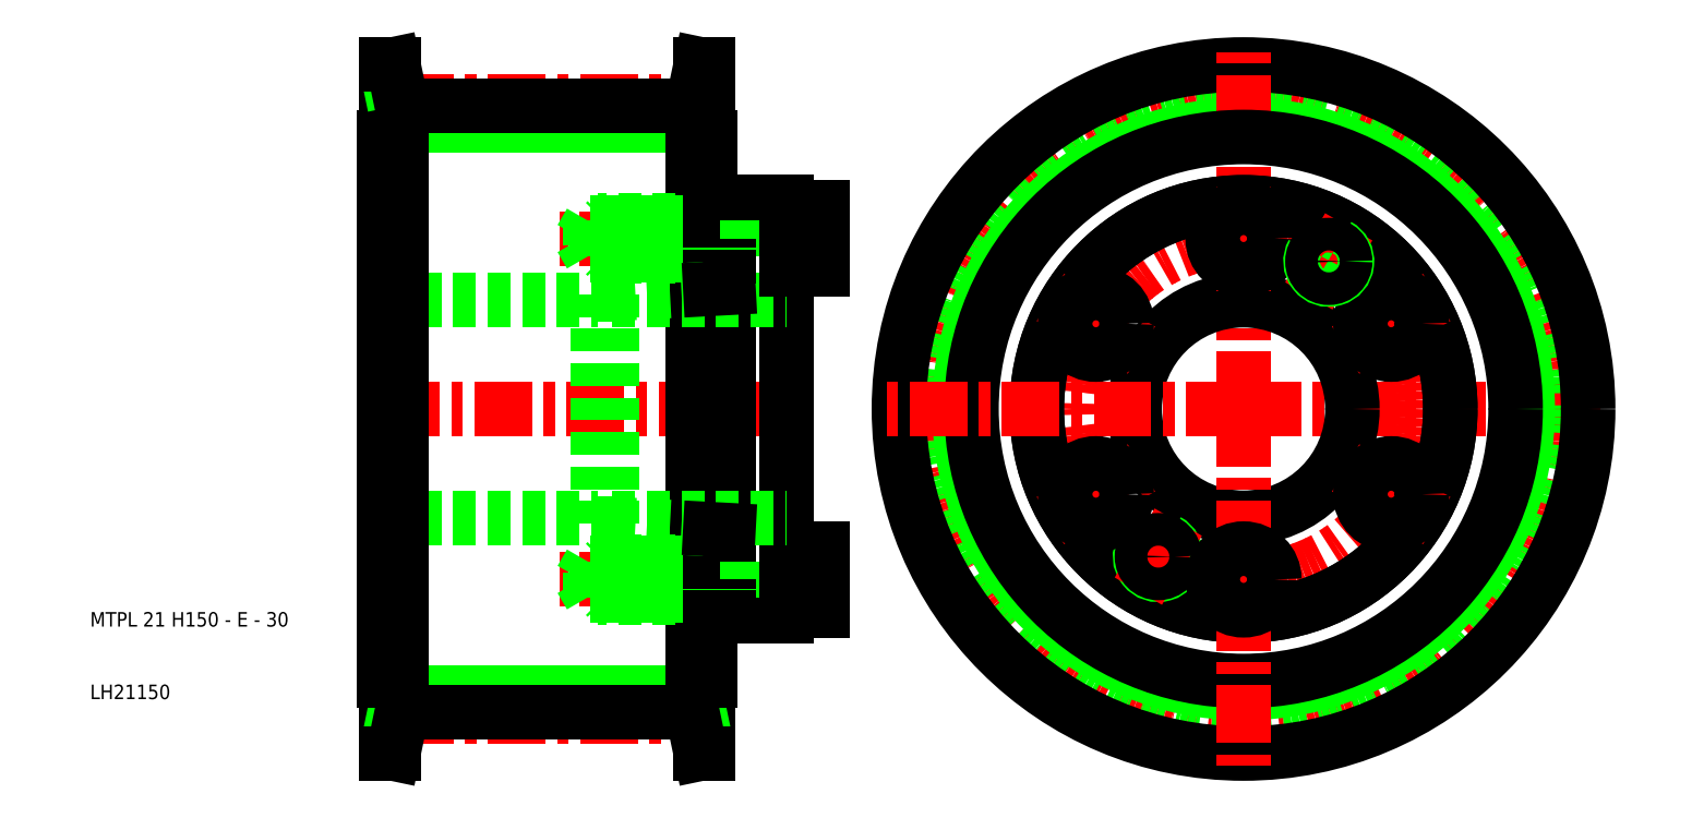
<metadata>
{"format":"dxf","ext":"dxf","renderer":"ezdxf+matplotlib","layout":"modelspace","background":"white","min_lineweight":24,"dpi":150}
</metadata>
<code>
0
SECTION
2
ENTITIES
0
CIRCLE
8
CENTER
10
169
20
50
30
0
40
42.45
0
LINE
8
CENTER
10
169
20
50
30
0
11
219.5
21
50
31
0
0
CIRCLE
8
0
10
169
20
50
30
0
40
41.76
0
CIRCLE
8
0
10
169
20
50
30
0
40
47.5
0
LINE
8
0
10
93
20
10.83
30
0
11
53
21
10.83
31
0
0
LINE
8
0
10
93
20
89.17
30
0
11
53
21
89.17
31
0
0
LINE
8
CENTER
10
98.2
20
7.555
30
0
11
47.8
21
7.555
31
0
0
LINE
8
CENTER
10
109
20
50
30
0
11
47.5
21
50
31
0
0
LINE
8
CENTER
10
114
20
73.5
30
0
11
74.7
21
73.5
31
0
0
LINE
8
CENTER
10
114
20
26.5
30
0
11
74.7
21
26.5
31
0
0
LINE
8
CENTER
10
98.2
20
92.44
30
0
11
47.8
21
92.44
31
0
0
LINE
8
0
10
79
20
24.25
30
0
11
77.7
21
26.5
31
0
0
LINE
8
0
10
50.5
20
65
30
0
11
80
21
65
31
0
0
LINE
8
0
10
50.5
20
35
30
0
11
80
21
35
31
0
0
LINE
8
0
10
79
20
28.75
30
0
11
77.7
21
26.5
31
0
0
LINE
8
0
10
79
20
75.75
30
0
11
77.7
21
73.5
31
0
0
LINE
8
0
10
79
20
71.25
30
0
11
77.7
21
73.5
31
0
0
LINE
8
0
10
93
20
91.76
30
0
11
53
21
91.76
31
0
0
LINE
8
0
10
93
20
8.24
30
0
11
53
21
8.24
31
0
0
LINE
8
0
10
50.8
20
87.5
30
0
11
50.8
21
50
31
0
0
LINE
8
0
10
50.5
20
87.5
30
0
11
50.5
21
50
31
0
0
LINE
8
0
10
51.8
20
97.5
30
0
11
51.8
21
2.5
31
0
0
LINE
8
0
10
53
20
87.5
30
0
11
53
21
12.5
31
0
0
TEXT
8
0
10
10
20
10
30
0
40
2
1
LH21150
0
TEXT
8
0
10
10
20
20
30
0
40
2
1
MTPL 21 H150 - E - 30
0
LINE
8
0
10
52
20
8.24
30
0
11
52
21
12.5
31
0
0
LINE
8
0
10
53
20
8.24
30
0
11
53
21
12.5
31
0
0
LINE
8
0
10
50.8
20
2.5
30
0
11
50.8
21
12.5
31
0
0
LINE
8
0
10
52
20
8.24
30
0
11
50.8
21
2.5
31
0
0
LINE
8
0
10
53
20
8.24
30
0
11
51.8
21
2.5
31
0
0
LINE
8
0
10
51.8
20
2.5
30
0
11
50.8
21
2.5
31
0
0
LINE
8
0
10
50.5
20
12.5
30
0
11
50.5
21
50
31
0
0
LINE
8
0
10
50.8
20
12.5
30
0
11
50.8
21
50
31
0
0
LINE
8
0
10
53
20
12.5
30
0
11
50.8
21
12.5
31
0
0
LINE
8
0
10
50.8
20
12.5
30
0
11
50.5
21
12.5
31
0
0
LINE
8
0
10
53
20
91.76
30
0
11
53
21
87.5
31
0
0
LINE
8
0
10
52
20
91.76
30
0
11
52
21
87.5
31
0
0
LINE
8
0
10
50.8
20
97.5
30
0
11
50.8
21
87.5
31
0
0
LINE
8
0
10
53
20
87.5
30
0
11
50.8
21
87.5
31
0
0
LINE
8
0
10
50.8
20
87.5
30
0
11
50.5
21
87.5
31
0
0
LINE
8
0
10
52
20
91.76
30
0
11
50.8
21
97.5
31
0
0
LINE
8
0
10
53
20
91.76
30
0
11
51.8
21
97.5
31
0
0
LINE
8
0
10
51.8
20
97.5
30
0
11
50.8
21
97.5
31
0
0
CIRCLE
8
0
10
169
20
50
30
0
40
39.17
0
CIRCLE
8
CENTER
10
169
20
50
30
0
40
23.5
0
LINE
8
CENTER
10
169
20
50
30
0
11
169
21
100.5
31
0
0
CIRCLE
8
0
10
169
20
50
30
0
40
15
0
CIRCLE
8
0
10
169
20
50
30
0
40
28.5
0
CIRCLE
8
0
10
169
20
50
30
0
40
28.5
0
CIRCLE
8
0
10
169
20
50
30
0
40
37.5
0
LINE
8
0
10
98
20
71
30
0
11
98
21
51.7
31
0
0
LINE
8
0
10
95.5
20
71
30
0
11
95.5
21
52.74
31
0
0
LINE
8
0
10
106
20
69.25
30
0
11
106
21
50
31
0
0
LINE
8
0
10
95.2
20
87.5
30
0
11
95.2
21
50
31
0
0
LINE
8
0
10
93
20
87.5
30
0
11
93
21
12.5
31
0
0
LINE
8
0
10
94.2
20
97.5
30
0
11
94.2
21
2.5
31
0
0
LINE
8
CENTER
10
169
20
50
30
0
11
118.5
21
50
31
0
0
LINE
8
CENTER
10
142.4
20
34.62
30
0
11
154.9
21
41.88
31
0
0
LINE
8
0
10
94
20
8.24
30
0
11
94
21
12.5
31
0
0
LINE
8
0
10
93
20
8.24
30
0
11
93
21
12.5
31
0
0
LINE
8
0
10
95.2
20
2.5
30
0
11
95.2
21
12.5
31
0
0
LINE
8
0
10
94
20
8.24
30
0
11
95.2
21
2.5
31
0
0
LINE
8
0
10
94.2
20
2.5
30
0
11
95.2
21
2.5
31
0
0
LINE
8
0
10
93
20
8.24
30
0
11
94.2
21
2.5
31
0
0
LINE
8
0
10
106
20
30.75
30
0
11
106
21
50
31
0
0
LINE
8
0
10
98
20
29
30
0
11
98
21
48.3
31
0
0
LINE
8
0
10
95.5
20
29
30
0
11
95.5
21
47.26
31
0
0
LINE
8
0
10
95.2
20
12.5
30
0
11
95.2
21
50
31
0
0
LINE
8
0
10
81
20
24.25
30
0
11
95.5
21
24.25
31
0
0
LINE
8
0
10
95.5
20
24
30
0
11
81.25
21
24
31
0
0
LINE
8
0
10
93
20
12.5
30
0
11
95.2
21
12.5
31
0
0
LINE
8
0
10
95.5
20
29
30
0
11
81.25
21
29
31
0
0
LINE
8
0
10
81
20
28.75
30
0
11
95.5
21
28.75
31
0
0
LINE
8
0
10
79
20
24.25
30
0
11
79
21
28.75
31
0
0
LINE
8
0
10
80
20
24
30
0
11
80
21
26.5
31
0
0
LINE
8
0
10
81.25
20
24
30
0
11
81.25
21
26.5
31
0
0
LINE
8
0
10
81
20
24.25
30
0
11
81
21
26.5
31
0
0
LINE
8
0
10
81.25
20
24
30
0
11
80
21
24
31
0
0
LINE
8
0
10
81.25
20
24
30
0
11
81
21
24.25
31
0
0
LINE
8
0
10
81
20
24.25
30
0
11
79
21
24.25
31
0
0
LINE
8
0
10
81.25
20
29
30
0
11
80
21
29
31
0
0
LINE
8
0
10
81.25
20
29
30
0
11
81
21
28.75
31
0
0
LINE
8
0
10
81.25
20
29
30
0
11
81.25
21
26.5
31
0
0
LINE
8
0
10
81
20
28.75
30
0
11
79
21
28.75
31
0
0
LINE
8
0
10
81
20
28.75
30
0
11
81
21
26.5
31
0
0
LINE
8
0
10
80
20
29
30
0
11
80
21
26.5
31
0
0
LINE
8
0
10
95.5
20
12.5
30
0
11
95.5
21
24
31
0
0
LINE
8
0
10
95.2
20
12.5
30
0
11
95.5
21
12.5
31
0
0
LINE
8
0
10
106
20
24
30
0
11
98
21
24
31
0
0
LINE
8
0
10
106
20
29
30
0
11
98
21
29
31
0
0
LINE
8
0
10
98
20
21.5
30
0
11
106
21
21.5
31
0
0
LINE
8
0
10
100.7
20
24
30
0
11
100.7
21
26.5
31
0
0
LINE
8
0
10
98
20
24
30
0
11
98
21
29
31
0
0
LINE
8
0
10
95.5
20
24
30
0
11
95.5
21
29
31
0
0
LINE
8
0
10
98
20
24.25
30
0
11
100.7
21
24.25
31
0
0
LINE
8
0
10
98
20
24.25
30
0
11
95.5
21
24.25
31
0
0
LINE
8
0
10
98
20
21.5
30
0
11
98
21
24
31
0
0
LINE
8
0
10
98
20
24
30
0
11
95.5
21
24
31
0
0
LINE
8
0
10
98
20
28.75
30
0
11
100.7
21
28.75
31
0
0
LINE
8
0
10
98
20
28.75
30
0
11
95.5
21
28.75
31
0
0
LINE
8
0
10
98
20
29
30
0
11
95.5
21
29
31
0
0
LINE
8
0
10
100.7
20
29
30
0
11
100.7
21
26.5
31
0
0
LINE
8
0
10
106
20
22.25
30
0
11
106
21
30.75
31
0
0
LINE
8
0
10
111
20
22.25
30
0
11
111
21
26.5
31
0
0
LINE
8
0
10
106
20
22.25
30
0
11
111
21
22.25
31
0
0
LINE
8
0
10
106
20
21.5
30
0
11
106
21
22.25
31
0
0
LINE
8
0
10
106
20
30.75
30
0
11
111
21
30.75
31
0
0
LINE
8
0
10
111
20
30.75
30
0
11
111
21
26.5
31
0
0
LINE
8
0
10
82
20
35
30
0
11
106
21
35
31
0
0
LINE
8
0
10
98
20
48.3
30
0
11
98
21
50
31
0
0
LINE
8
0
10
95.5
20
47.26
30
0
11
95.5
21
50
31
0
0
LINE
8
0
10
98
20
51.7
30
0
11
98
21
50
31
0
0
LINE
8
0
10
95.5
20
52.74
30
0
11
95.5
21
50
31
0
0
LINE
8
CENTER
10
169
20
50
30
0
11
169
21
-0.5
31
0
0
ARC
8
0
10
157.2
20
29.65
30
0
40
2.5
50
150
51
62
0
LINE
8
CENTER
10
169
20
19.25
30
0
11
169
21
33.75
31
0
0
LINE
8
CENTER
10
154.5
20
24.89
30
0
11
160
21
34.41
31
0
0
CIRCLE
8
0
10
157.2
20
29.65
30
0
40
2.25
0
CIRCLE
8
0
10
169
20
26.5
30
0
40
4.25
0
CIRCLE
8
0
10
148.6
20
38.25
30
0
40
4.25
0
LINE
8
CENTER
10
195.6
20
34.62
30
0
11
183.1
21
41.88
31
0
0
CIRCLE
8
0
10
189.4
20
38.25
30
0
40
4.25
0
LINE
8
CENTER
10
142.4
20
65.38
30
0
11
154.9
21
58.12
31
0
0
LINE
8
0
10
95.5
20
87.5
30
0
11
95.5
21
76
31
0
0
LINE
8
0
10
82
20
65
30
0
11
106
21
65
31
0
0
LINE
8
0
10
95.5
20
76
30
0
11
81.25
21
76
31
0
0
LINE
8
0
10
81
20
75.75
30
0
11
95.5
21
75.75
31
0
0
LINE
8
0
10
81
20
71.25
30
0
11
95.5
21
71.25
31
0
0
LINE
8
0
10
95.5
20
71
30
0
11
81.25
21
71
31
0
0
LINE
8
0
10
81.25
20
71
30
0
11
81.25
21
73.5
31
0
0
LINE
8
0
10
80
20
71
30
0
11
80
21
73.5
31
0
0
LINE
8
0
10
81
20
71.25
30
0
11
81
21
73.5
31
0
0
LINE
8
0
10
79
20
75.75
30
0
11
79
21
71.25
31
0
0
LINE
8
0
10
81.25
20
71
30
0
11
80
21
71
31
0
0
LINE
8
0
10
81.25
20
71
30
0
11
81
21
71.25
31
0
0
LINE
8
0
10
81
20
71.25
30
0
11
79
21
71.25
31
0
0
LINE
8
0
10
81.25
20
76
30
0
11
81
21
75.75
31
0
0
LINE
8
0
10
81.25
20
76
30
0
11
80
21
76
31
0
0
LINE
8
0
10
81.25
20
76
30
0
11
81.25
21
73.5
31
0
0
LINE
8
0
10
81
20
75.75
30
0
11
81
21
73.5
31
0
0
LINE
8
0
10
81
20
75.75
30
0
11
79
21
75.75
31
0
0
LINE
8
0
10
80
20
76
30
0
11
80
21
73.5
31
0
0
LINE
8
0
10
106
20
76
30
0
11
98
21
76
31
0
0
LINE
8
0
10
106
20
71
30
0
11
98
21
71
31
0
0
LINE
8
0
10
98
20
78.5
30
0
11
106
21
78.5
31
0
0
LINE
8
0
10
100.7
20
71
30
0
11
100.7
21
73.5
31
0
0
LINE
8
0
10
98
20
76
30
0
11
98
21
71
31
0
0
LINE
8
0
10
95.5
20
76
30
0
11
95.5
21
71
31
0
0
LINE
8
0
10
98
20
71.25
30
0
11
100.7
21
71.25
31
0
0
LINE
8
0
10
98
20
71.25
30
0
11
95.5
21
71.25
31
0
0
LINE
8
0
10
98
20
71
30
0
11
95.5
21
71
31
0
0
LINE
8
0
10
98
20
75.75
30
0
11
100.7
21
75.75
31
0
0
LINE
8
0
10
98
20
75.75
30
0
11
95.5
21
75.75
31
0
0
LINE
8
0
10
98
20
78.5
30
0
11
98
21
76
31
0
0
LINE
8
0
10
98
20
76
30
0
11
95.5
21
76
31
0
0
LINE
8
0
10
100.7
20
76
30
0
11
100.7
21
73.5
31
0
0
LINE
8
0
10
111
20
69.25
30
0
11
111
21
73.5
31
0
0
LINE
8
0
10
106
20
77.75
30
0
11
106
21
69.25
31
0
0
LINE
8
0
10
106
20
69.25
30
0
11
111
21
69.25
31
0
0
LINE
8
0
10
106
20
77.75
30
0
11
111
21
77.75
31
0
0
LINE
8
0
10
106
20
78.5
30
0
11
106
21
77.75
31
0
0
LINE
8
0
10
111
20
77.75
30
0
11
111
21
73.5
31
0
0
LINE
8
0
10
93
20
87.5
30
0
11
95.2
21
87.5
31
0
0
LINE
8
0
10
94
20
91.76
30
0
11
95.2
21
97.5
31
0
0
LINE
8
0
10
94.2
20
97.5
30
0
11
95.2
21
97.5
31
0
0
LINE
8
0
10
94
20
91.76
30
0
11
94
21
87.5
31
0
0
LINE
8
0
10
93
20
91.76
30
0
11
93
21
87.5
31
0
0
LINE
8
0
10
93
20
91.76
30
0
11
94.2
21
97.5
31
0
0
LINE
8
0
10
95.2
20
97.5
30
0
11
95.2
21
87.5
31
0
0
LINE
8
0
10
95.2
20
87.5
30
0
11
95.5
21
87.5
31
0
0
LINE
8
CENTER
10
169
20
80.75
30
0
11
169
21
66.25
31
0
0
CIRCLE
8
0
10
148.6
20
61.75
30
0
40
4.25
0
CIRCLE
8
0
10
169
20
73.5
30
0
40
4.25
0
LINE
8
CENTER
10
195.6
20
65.38
30
0
11
183.1
21
58.12
31
0
0
CIRCLE
8
0
10
189.4
20
61.75
30
0
40
4.25
0
LINE
8
CENTER
10
178
20
65.59
30
0
11
183.5
21
75.11
31
0
0
ARC
8
0
10
180.8
20
70.35
30
0
40
2.5
50
150
51
62
0
CIRCLE
8
0
10
180.8
20
70.35
30
0
40
2.25
0
LINE
8
0
10
82
20
65.85
30
0
11
95.5
21
66.57
31
0
0
LINE
8
0
10
98
20
66.7
30
0
11
95.5
21
66.57
31
0
0
LINE
8
0
10
80
20
65.85
30
0
11
82
21
65.85
31
0
0
LINE
8
0
10
82
20
65.85
30
0
11
82
21
50
31
0
0
LINE
8
0
10
80
20
65.85
30
0
11
80
21
50
31
0
0
LINE
8
0
10
80
20
34.15
30
0
11
80
21
50
31
0
0
LINE
8
0
10
82
20
34.15
30
0
11
82
21
50
31
0
0
LINE
8
0
10
82
20
34.15
30
0
11
95.5
21
33.43
31
0
0
LINE
8
0
10
80
20
34.15
30
0
11
82
21
34.15
31
0
0
LINE
8
0
10
98
20
33.3
30
0
11
95.5
21
33.43
31
0
0
ENDSEC
0
EOF

</code>
